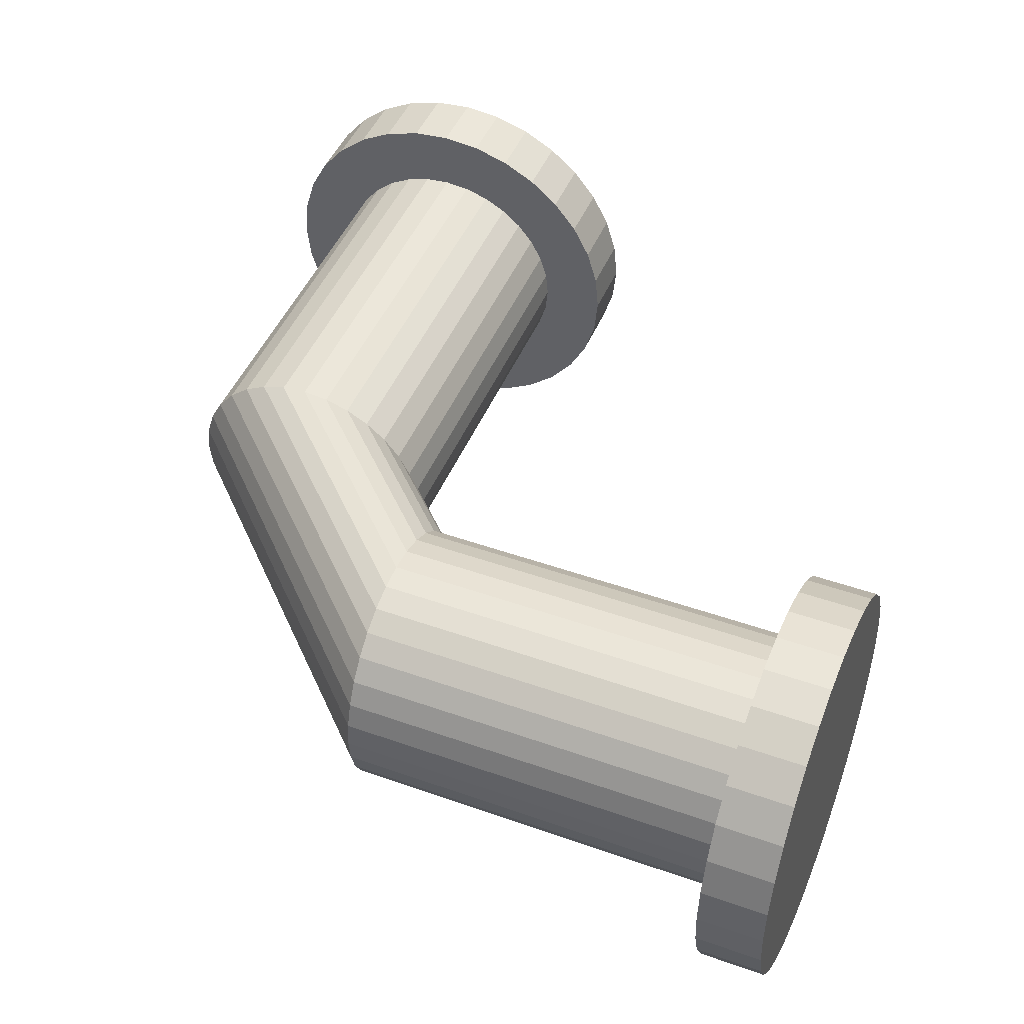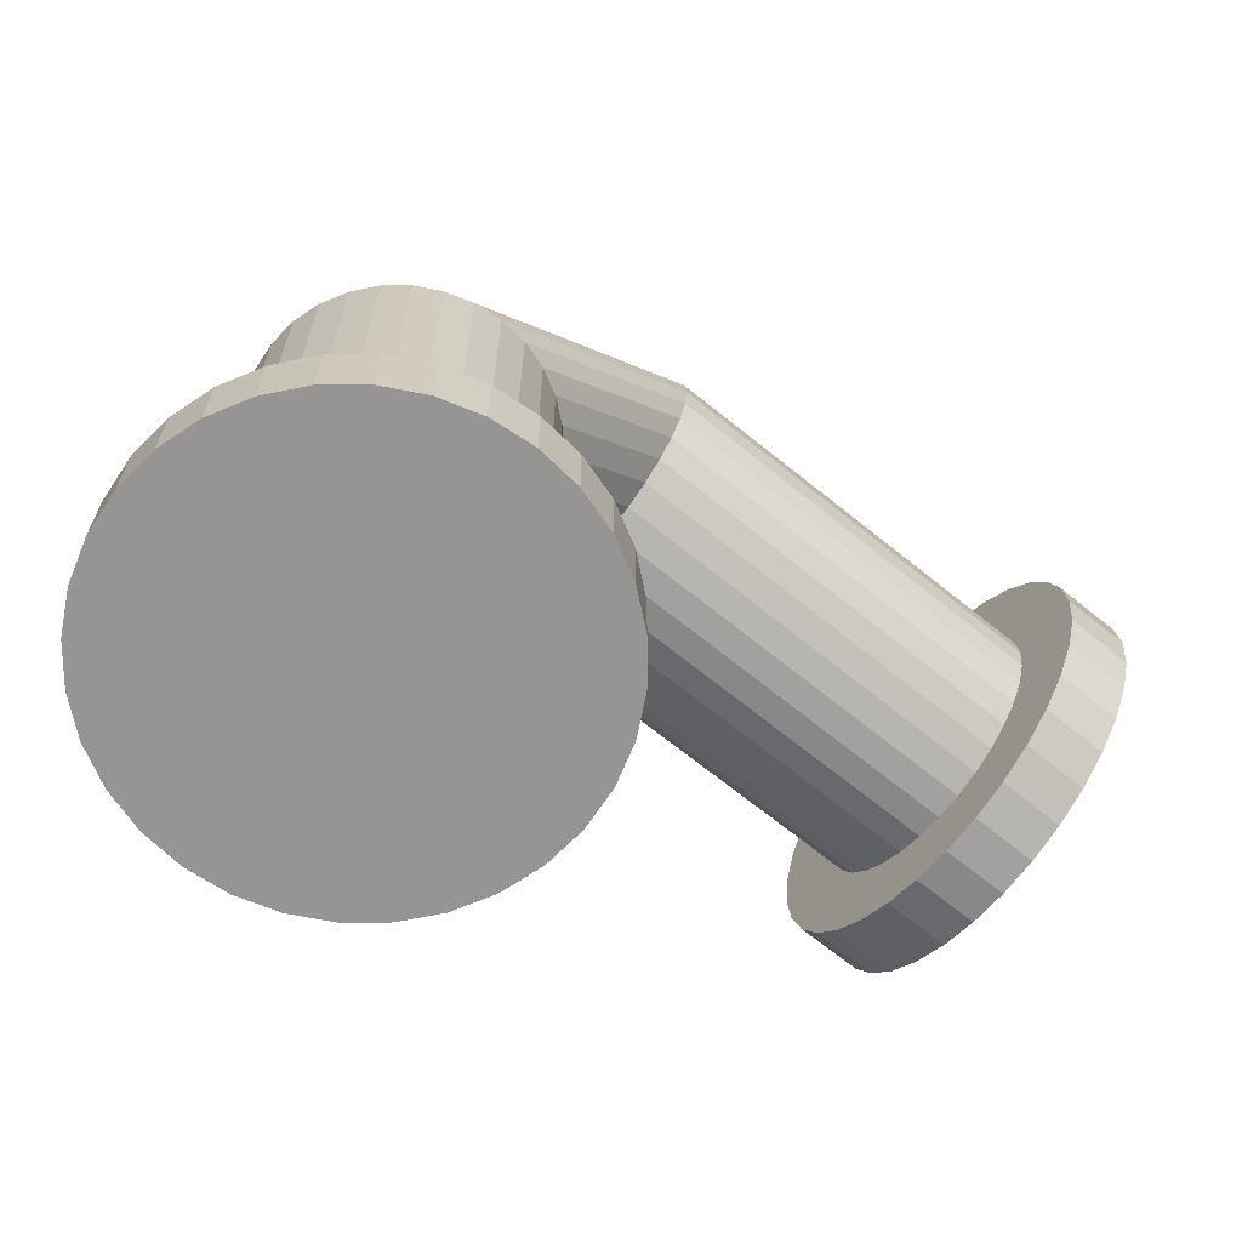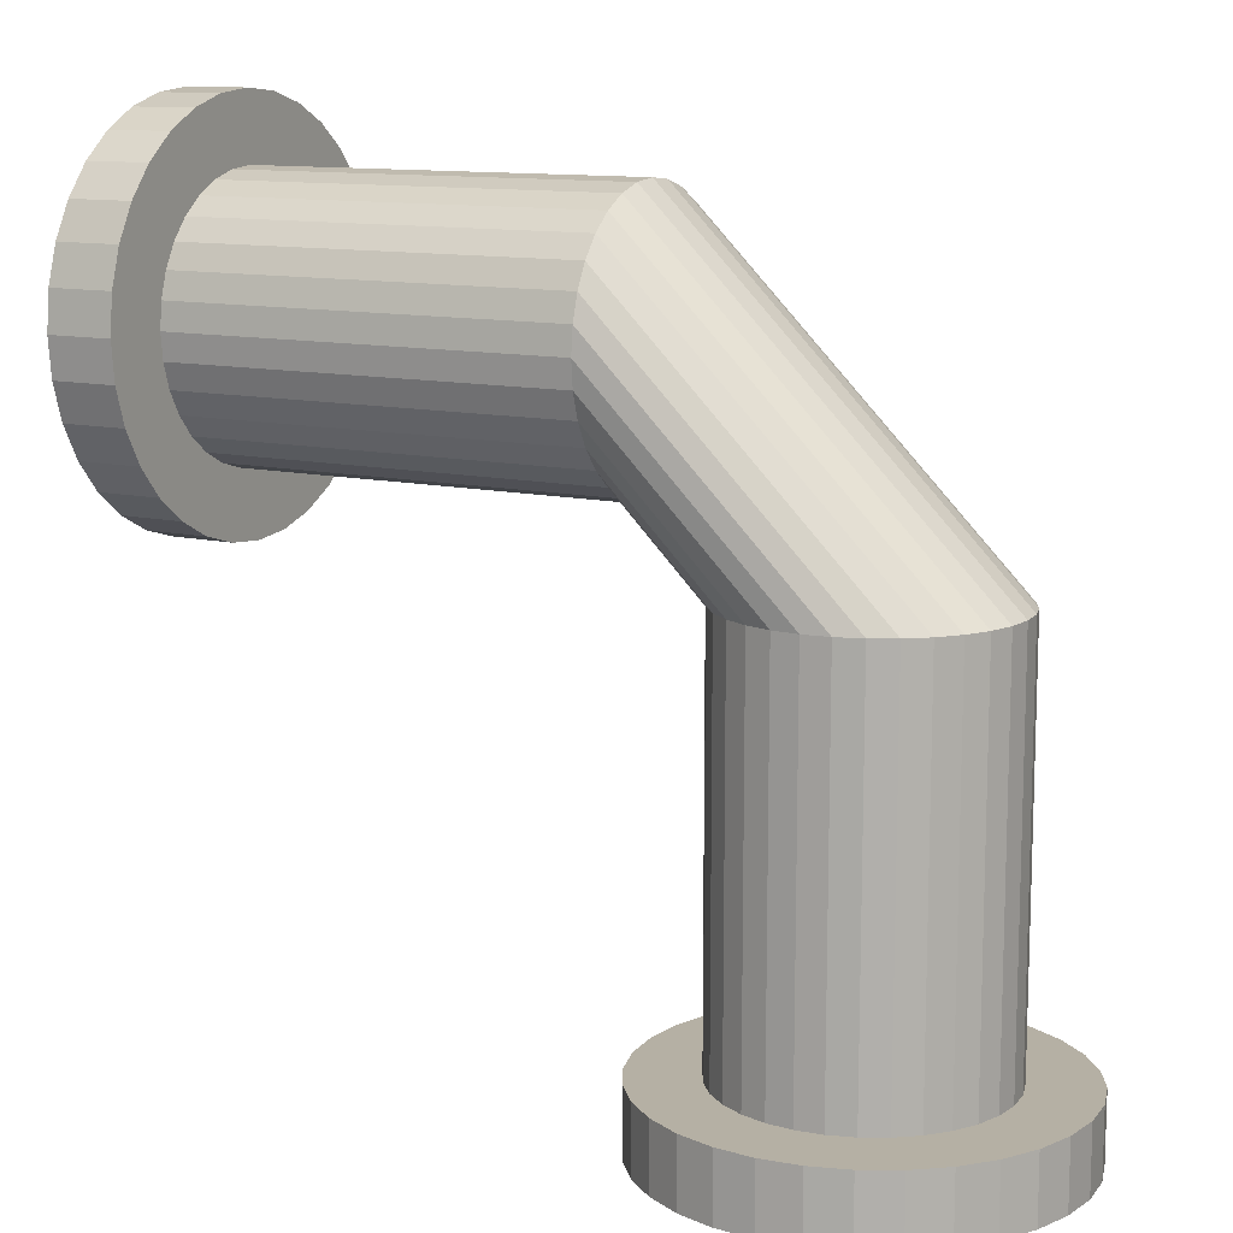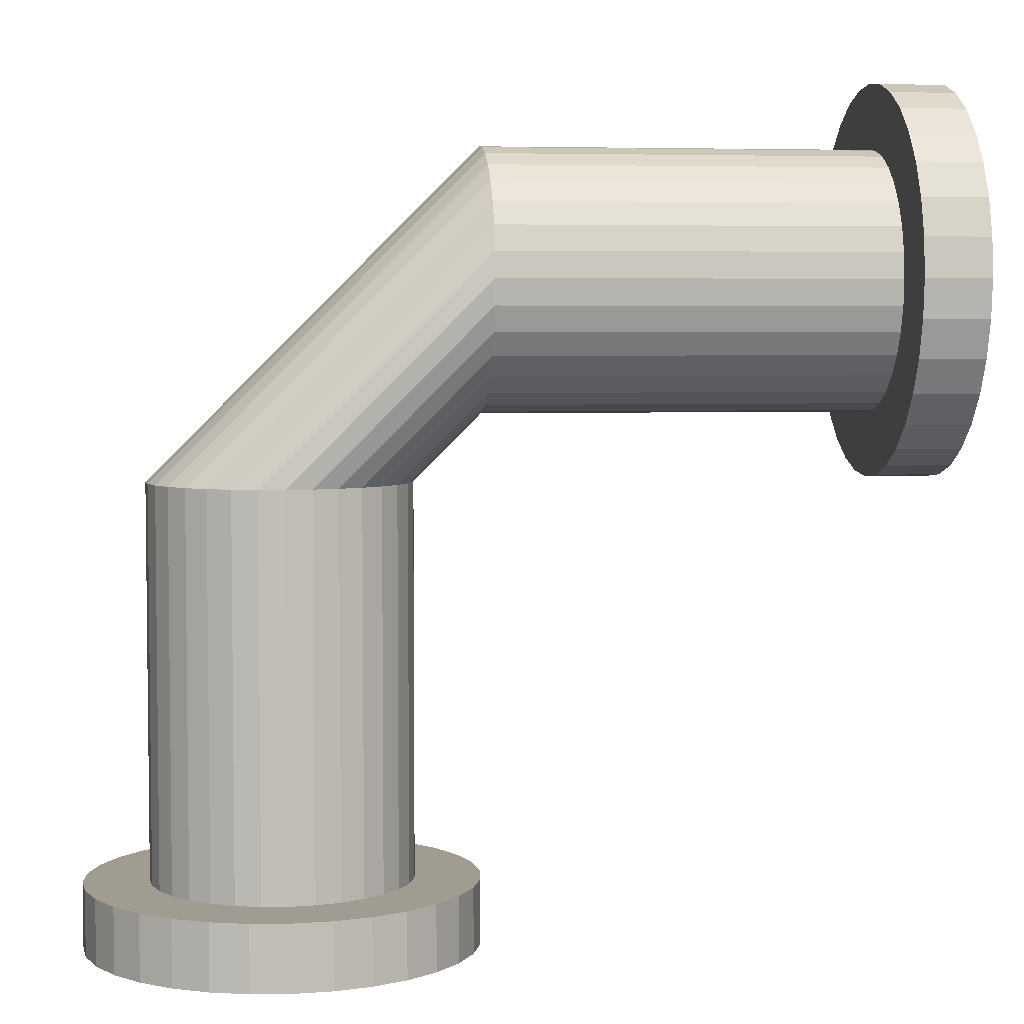
<metadata>
{"format":"obj","ext":"obj","renderer":"f3d","projection":"perspective","resolution":1024,"background":"white","views":[{"elev":46.6,"azim":-68.0,"up":"+Z"},{"elev":-67.6,"azim":-39.1,"up":"+Y"},{"elev":11.6,"azim":-151.0,"up":"+Y"},{"elev":4.4,"azim":-7.5,"up":"+Y"}]}
</metadata>
<code>
o Cylinder
v 0 -0.9 -0.2
v 0 -0.3 -0.2
v 0.03902 -0.9 -0.1962
v 0.07654 -0.9 -0.1848
v 0.1111 -0.9 -0.1663
v 0.1414 -0.9 -0.1414
v 0.1663 -0.9 -0.1111
v 0.1848 -0.9 -0.07654
v 0.1962 -0.9 -0.03902
v 0.2 -0.9 -0
v 0.1962 -0.9 0.03902
v 0.1848 -0.9 0.07654
v 0.1663 -0.9 0.1111
v 0.1414 -0.9 0.1414
v 0.1111 -0.9 0.1663
v 0.07654 -0.9 0.1848
v 0.03902 -0.9 0.1962
v -0 -0.9 0.2
v -0 -0.3 0.2
v -0.03902 -0.9 0.1962
v -0.07654 -0.9 0.1848
v -0.1111 -0.9 0.1663
v -0.1414 -0.9 0.1414
v -0.1663 -0.9 0.1111
v -0.1848 -0.9 0.07654
v -0.1962 -0.9 0.03902
v -0.2 -0.9 -0
v -0.1962 -0.9 -0.03902
v -0.1848 -0.9 -0.07654
v -0.1663 -0.9 -0.1111
v -0.1414 -0.9 -0.1414
v -0.1111 -0.9 -0.1663
v -0.07654 -0.9 -0.1848
v -0.03902 -0.9 -0.1962
v -0 -0.9 -0.3
v 0.05853 -0.9 -0.2942
v 0.1148 -0.9 -0.2772
v 0.1667 -0.9 -0.2494
v 0.2121 -0.9 -0.2121
v 0.2494 -0.9 -0.1667
v 0.2772 -0.9 -0.1148
v 0.2942 -0.9 -0.05853
v 0.3 -0.9 0
v 0.2942 -0.9 0.05853
v 0.2772 -0.9 0.1148
v 0.2494 -0.9 0.1667
v 0.2121 -0.9 0.2121
v 0.1667 -0.9 0.2494
v 0.1148 -0.9 0.2772
v 0.05853 -0.9 0.2942
v -0 -0.9 0.3
v -0.05853 -0.9 0.2942
v -0.1148 -0.9 0.2772
v -0.1667 -0.9 0.2494
v -0.2121 -0.9 0.2121
v -0.2494 -0.9 0.1667
v -0.2772 -0.9 0.1148
v -0.2942 -0.9 0.05853
v -0.3 -0.9 -0
v -0.2942 -0.9 -0.05853
v -0.2772 -0.9 -0.1148
v -0.2494 -0.9 -0.1667
v -0.2121 -0.9 -0.2121
v -0.1667 -0.9 -0.2494
v -0.1148 -0.9 -0.2772
v -0.05853 -0.9 -0.2942
v -0 -1 -0.3
v 0.05853 -1 -0.2942
v 0.1148 -1 -0.2772
v 0.1667 -1 -0.2494
v 0.2121 -1 -0.2121
v 0.2494 -1 -0.1667
v 0.2772 -1 -0.1148
v 0.2942 -1 -0.05853
v 0.3 -1 0
v 0.2942 -1 0.05853
v 0.2772 -1 0.1148
v 0.2494 -1 0.1667
v 0.2121 -1 0.2121
v 0.1667 -1 0.2494
v 0.1148 -1 0.2772
v 0.05853 -1 0.2942
v -0 -1 0.3
v -0.05853 -1 0.2942
v -0.1148 -1 0.2772
v -0.1667 -1 0.2494
v -0.2121 -1 0.2121
v -0.2494 -1 0.1667
v -0.2772 -1 0.1148
v -0.2942 -1 0.05853
v -0.3 -1 -0
v -0.2942 -1 -0.05853
v -0.2772 -1 -0.1148
v -0.2494 -1 -0.1667
v -0.2121 -1 -0.2121
v -0.1667 -1 -0.2494
v -0.1148 -1 -0.2772
v -0.05853 -1 -0.2942
v 0.3 -0 -0.2
v 0.9 -0 -0.2
v 0.3 -0.03902 -0.1962
v 0.9 -0.03902 -0.1962
v 0.3 -0.07654 -0.1848
v 0.9 -0.07654 -0.1848
v 0.3 -0.1111 -0.1663
v 0.9 -0.1111 -0.1663
v 0.3 -0.1414 -0.1414
v 0.9 -0.1414 -0.1414
v 0.3 -0.1663 -0.1111
v 0.9 -0.1663 -0.1111
v 0.3 -0.1848 -0.07654
v 0.9 -0.1848 -0.07654
v 0.3 -0.1962 -0.03902
v 0.9 -0.1962 -0.03902
v 0.3 -0.2 0
v 0.9 -0.2 -0
v 0.3 -0.1962 0.03902
v 0.9 -0.1962 0.03902
v 0.3 -0.1848 0.07654
v 0.9 -0.1848 0.07654
v 0.3 -0.1663 0.1111
v 0.9 -0.1663 0.1111
v 0.3 -0.1414 0.1414
v 0.9 -0.1414 0.1414
v 0.3 -0.1111 0.1663
v 0.9 -0.1111 0.1663
v 0.3 -0.07654 0.1848
v 0.9 -0.07654 0.1848
v 0.3 -0.03902 0.1962
v 0.9 -0.03902 0.1962
v 0.3 -0 0.2
v 0.9 -0 0.2
v 0.3 0.03902 0.1962
v 0.9 0.03902 0.1962
v 0.3 0.07654 0.1848
v 0.9 0.07654 0.1848
v 0.3 0.1111 0.1663
v 0.9 0.1111 0.1663
v 0.3 0.1414 0.1414
v 0.9 0.1414 0.1414
v 0.3 0.1663 0.1111
v 0.9 0.1663 0.1111
v 0.3 0.1848 0.07654
v 0.9 0.1848 0.07654
v 0.3 0.1962 0.03902
v 0.9 0.1962 0.03902
v 0.3 0.2 -0
v 0.9 0.2 -0
v 0.3 0.1962 -0.03902
v 0.9 0.1962 -0.03902
v 0.3 0.1848 -0.07654
v 0.9 0.1848 -0.07654
v 0.3 0.1663 -0.1111
v 0.9 0.1663 -0.1111
v 0.3 0.1414 -0.1414
v 0.9 0.1414 -0.1414
v 0.3 0.1111 -0.1663
v 0.9 0.1111 -0.1663
v 0.3 0.07654 -0.1848
v 0.9 0.07654 -0.1848
v 0.3 0.03902 -0.1962
v 0.9 0.03902 -0.1962
v 0.9 -0 -0.3
v 0.9 -0.05853 -0.2942
v 0.9 -0.1148 -0.2772
v 0.9 -0.1667 -0.2494
v 0.9 -0.2121 -0.2121
v 0.9 -0.2494 -0.1667
v 0.9 -0.2772 -0.1148
v 0.9 -0.2942 -0.05853
v 0.9 -0.3 -0
v 0.9 -0.2942 0.05853
v 0.9 -0.2772 0.1148
v 0.9 -0.2494 0.1667
v 0.9 -0.2121 0.2121
v 0.9 -0.1667 0.2494
v 0.9 -0.1148 0.2772
v 0.9 -0.05853 0.2942
v 0.9 -0 0.3
v 0.9 0.05853 0.2942
v 0.9 0.1148 0.2772
v 0.9 0.1667 0.2494
v 0.9 0.2121 0.2121
v 0.9 0.2494 0.1667
v 0.9 0.2772 0.1148
v 0.9 0.2942 0.05853
v 0.9 0.3 -0
v 0.9 0.2942 -0.05853
v 0.9 0.2772 -0.1148
v 0.9 0.2494 -0.1667
v 0.9 0.2121 -0.2121
v 0.9 0.1667 -0.2494
v 0.9 0.1148 -0.2772
v 0.9 0.05853 -0.2942
v 1 -0 -0.3
v 1 -0.05853 -0.2942
v 1 -0.1148 -0.2772
v 1 -0.1667 -0.2494
v 1 -0.2121 -0.2121
v 1 -0.2494 -0.1667
v 1 -0.2772 -0.1148
v 1 -0.2942 -0.05853
v 1 -0.3 -0
v 1 -0.2942 0.05853
v 1 -0.2772 0.1148
v 1 -0.2494 0.1667
v 1 -0.2121 0.2121
v 1 -0.1667 0.2494
v 1 -0.1148 0.2772
v 1 -0.05853 0.2942
v 1 -0 0.3
v 1 0.05853 0.2942
v 1 0.1148 0.2772
v 1 0.1667 0.2494
v 1 0.2121 0.2121
v 1 0.2494 0.1667
v 1 0.2772 0.1148
v 1 0.2942 0.05853
v 1 0.3 -0
v 1 0.2942 -0.05853
v 1 0.2772 -0.1148
v 1 0.2494 -0.1667
v 1 0.2121 -0.2121
v 1 0.1667 -0.2494
v 1 0.1148 -0.2772
v 1 0.05853 -0.2942
v 0.03902 -0.3 -0.1962
v 0.07654 -0.3 -0.1848
v 0.1111 -0.3 -0.1663
v 0.1414 -0.3 -0.1414
v 0.1663 -0.3 -0.1111
v 0.1848 -0.3 -0.07654
v 0.1962 -0.3 -0.03902
v 0.2 -0.3 0
v 0.1962 -0.3 0.03902
v 0.1848 -0.3 0.07654
v 0.1663 -0.3 0.1111
v 0.1414 -0.3 0.1414
v 0.1111 -0.3 0.1663
v 0.07654 -0.3 0.1848
v 0.03902 -0.3 0.1962
v -0.03902 -0.3 0.1962
v -0.07654 -0.3 0.1848
v -0.1111 -0.3 0.1663
v -0.1414 -0.3 0.1414
v -0.1663 -0.3 0.1111
v -0.1848 -0.3 0.07654
v -0.1962 -0.3 0.03902
v -0.2 -0.3 -0
v -0.1962 -0.3 -0.03902
v -0.1848 -0.3 -0.07654
v -0.1663 -0.3 -0.1111
v -0.1414 -0.3 -0.1414
v -0.1111 -0.3 -0.1663
v -0.07654 -0.3 -0.1848
v -0.03902 -0.3 -0.1962
f 2 3 1
f 227 4 3
f 228 5 4
f 229 6 5
f 230 7 6
f 231 8 7
f 232 9 8
f 233 10 9
f 234 11 10
f 235 12 11
f 12 237 13
f 13 238 14
f 14 239 15
f 15 240 16
f 16 241 17
f 17 19 18
f 18 242 20
f 20 243 21
f 21 244 22
f 22 245 23
f 23 246 24
f 24 247 25
f 25 248 26
f 26 249 27
f 27 250 28
f 28 251 29
f 251 30 29
f 252 31 30
f 253 32 31
f 254 33 32
f 255 34 33
f 256 1 34
f 28 59 27
f 232 228 243
f 46 77 45
f 5 37 4
f 14 46 13
f 24 55 23
f 32 65 64
f 10 42 9
f 20 51 18
f 28 61 60
f 6 38 5
f 15 47 14
f 24 57 56
f 33 66 65
f 11 43 10
f 20 53 52
f 29 62 61
f 7 39 6
f 16 48 15
f 26 57 25
f 3 35 1
f 1 66 34
f 12 44 11
f 22 53 21
f 30 63 62
f 8 40 7
f 17 49 16
f 27 58 26
f 4 36 3
f 13 45 12
f 22 55 54
f 31 64 63
f 9 41 8
f 17 51 50
f 82 90 98
f 60 91 59
f 47 78 46
f 61 92 60
f 48 79 47
f 62 93 61
f 49 80 48
f 36 67 35
f 63 94 62
f 50 81 49
f 37 68 36
f 64 95 63
f 51 82 50
f 38 69 37
f 65 96 64
f 52 83 51
f 39 70 38
f 66 97 65
f 53 84 52
f 40 71 39
f 35 98 66
f 54 85 53
f 41 72 40
f 55 86 54
f 42 73 41
f 56 87 55
f 43 74 42
f 57 88 56
f 44 75 43
f 58 89 57
f 45 76 44
f 59 90 58
f 100 101 99
f 102 103 101
f 104 105 103
f 106 107 105
f 108 109 107
f 110 111 109
f 111 114 113
f 114 115 113
f 116 117 115
f 118 119 117
f 119 122 121
f 122 123 121
f 123 126 125
f 126 127 125
f 128 129 127
f 130 131 129
f 132 133 131
f 134 135 133
f 136 137 135
f 138 139 137
f 140 141 139
f 142 143 141
f 144 145 143
f 146 147 145
f 148 149 147
f 150 151 149
f 152 153 151
f 154 155 153
f 156 157 155
f 158 159 157
f 156 190 191
f 160 161 159
f 162 99 161
f 165 198 166
f 110 169 112
f 130 177 178
f 146 187 148
f 102 165 104
f 122 173 174
f 138 183 140
f 158 191 192
f 112 170 114
f 132 178 179
f 150 187 188
f 104 166 106
f 124 174 175
f 140 184 142
f 160 192 193
f 114 171 116
f 132 180 134
f 152 188 189
f 106 167 108
f 126 175 176
f 142 185 144
f 162 193 194
f 118 171 172
f 134 181 136
f 154 189 190
f 108 168 110
f 128 176 177
f 144 186 146
f 100 164 102
f 100 194 163
f 120 172 173
f 136 182 138
f 199 198 223
f 193 224 225
f 180 211 212
f 166 199 167
f 194 225 226
f 180 213 181
f 167 200 168
f 194 195 163
f 182 213 214
f 168 201 169
f 182 215 183
f 169 202 170
f 183 216 184
f 170 203 171
f 184 217 185
f 171 204 172
f 185 218 186
f 172 205 173
f 186 219 187
f 174 205 206
f 187 220 188
f 174 207 175
f 189 220 221
f 175 208 176
f 189 222 190
f 177 208 209
f 163 196 164
f 190 223 191
f 177 210 178
f 164 197 165
f 191 224 192
f 178 211 179
f 117 234 115
f 135 242 133
f 151 252 251
f 107 231 230
f 127 239 125
f 145 247 143
f 99 227 2
f 161 2 256
f 119 235 117
f 137 243 135
f 153 253 252
f 109 232 231
f 129 240 127
f 147 248 145
f 101 228 227
f 121 236 119
f 139 244 137
f 155 254 253
f 111 233 232
f 131 241 129
f 147 250 249
f 103 229 228
f 123 237 121
f 141 245 139
f 157 255 254
f 113 234 233
f 133 19 131
f 149 251 250
f 105 230 229
f 125 238 123
f 143 246 141
f 159 256 255
f 2 227 3
f 227 228 4
f 228 229 5
f 229 230 6
f 230 231 7
f 231 232 8
f 232 233 9
f 233 234 10
f 234 235 11
f 235 236 12
f 12 236 237
f 13 237 238
f 14 238 239
f 15 239 240
f 16 240 241
f 17 241 19
f 18 19 242
f 20 242 243
f 21 243 244
f 22 244 245
f 23 245 246
f 24 246 247
f 25 247 248
f 26 248 249
f 27 249 250
f 28 250 251
f 251 252 30
f 252 253 31
f 253 254 32
f 254 255 33
f 255 256 34
f 256 2 1
f 28 60 59
f 228 227 255
f 227 2 255
f 2 256 255
f 255 254 253
f 253 252 251
f 251 250 247
f 250 249 247
f 249 248 247
f 247 246 243
f 246 245 243
f 245 244 243
f 243 242 19
f 19 241 240
f 240 239 238
f 238 237 236
f 236 235 234
f 234 233 232
f 232 231 228
f 231 230 228
f 230 229 228
f 255 253 251
f 243 19 236
f 19 240 236
f 240 238 236
f 236 234 232
f 228 255 243
f 255 251 243
f 251 247 243
f 236 232 243
f 46 78 77
f 5 38 37
f 14 47 46
f 24 56 55
f 32 33 65
f 10 43 42
f 20 52 51
f 28 29 61
f 6 39 38
f 15 48 47
f 24 25 57
f 33 34 66
f 11 44 43
f 20 21 53
f 29 30 62
f 7 40 39
f 16 49 48
f 26 58 57
f 3 36 35
f 1 35 66
f 12 45 44
f 22 54 53
f 30 31 63
f 8 41 40
f 17 50 49
f 27 59 58
f 4 37 36
f 13 46 45
f 22 23 55
f 31 32 64
f 9 42 41
f 17 18 51
f 98 67 68
f 68 69 70
f 70 71 74
f 71 72 74
f 72 73 74
f 74 75 78
f 75 76 78
f 76 77 78
f 78 79 80
f 80 81 82
f 82 83 86
f 83 84 86
f 84 85 86
f 86 87 88
f 88 89 86
f 89 90 86
f 90 91 92
f 92 93 90
f 93 94 90
f 94 95 96
f 96 97 98
f 98 68 70
f 78 80 82
f 94 96 90
f 96 98 90
f 98 70 74
f 74 78 98
f 78 82 98
f 82 86 90
f 60 92 91
f 47 79 78
f 61 93 92
f 48 80 79
f 62 94 93
f 49 81 80
f 36 68 67
f 63 95 94
f 50 82 81
f 37 69 68
f 64 96 95
f 51 83 82
f 38 70 69
f 65 97 96
f 52 84 83
f 39 71 70
f 66 98 97
f 53 85 84
f 40 72 71
f 35 67 98
f 54 86 85
f 41 73 72
f 55 87 86
f 42 74 73
f 56 88 87
f 43 75 74
f 57 89 88
f 44 76 75
f 58 90 89
f 45 77 76
f 59 91 90
f 100 102 101
f 102 104 103
f 104 106 105
f 106 108 107
f 108 110 109
f 110 112 111
f 111 112 114
f 114 116 115
f 116 118 117
f 118 120 119
f 119 120 122
f 122 124 123
f 123 124 126
f 126 128 127
f 128 130 129
f 130 132 131
f 132 134 133
f 134 136 135
f 136 138 137
f 138 140 139
f 140 142 141
f 142 144 143
f 144 146 145
f 146 148 147
f 148 150 149
f 150 152 151
f 152 154 153
f 154 156 155
f 156 158 157
f 158 160 159
f 156 154 190
f 160 162 161
f 162 100 99
f 165 197 198
f 110 168 169
f 130 128 177
f 146 186 187
f 102 164 165
f 122 120 173
f 138 182 183
f 158 156 191
f 112 169 170
f 132 130 178
f 150 148 187
f 104 165 166
f 124 122 174
f 140 183 184
f 160 158 192
f 114 170 171
f 132 179 180
f 152 150 188
f 106 166 167
f 126 124 175
f 142 184 185
f 162 160 193
f 118 116 171
f 134 180 181
f 154 152 189
f 108 167 168
f 128 126 176
f 144 185 186
f 100 163 164
f 100 162 194
f 120 118 172
f 136 181 182
f 197 196 225
f 196 195 226
f 225 196 226
f 225 224 197
f 224 223 198
f 197 224 198
f 223 222 199
f 222 221 200
f 199 222 200
f 221 220 202
f 220 219 203
f 219 218 204
f 218 217 205
f 217 216 205
f 216 215 206
f 205 216 206
f 215 214 207
f 214 213 208
f 207 214 208
f 213 212 209
f 212 211 210
f 209 212 210
f 209 208 213
f 207 206 215
f 205 204 218
f 204 203 219
f 203 202 220
f 202 201 221
f 201 200 221
f 193 192 224
f 180 179 211
f 166 198 199
f 194 193 225
f 180 212 213
f 167 199 200
f 194 226 195
f 182 181 213
f 168 200 201
f 182 214 215
f 169 201 202
f 183 215 216
f 170 202 203
f 184 216 217
f 171 203 204
f 185 217 218
f 172 204 205
f 186 218 219
f 174 173 205
f 187 219 220
f 174 206 207
f 189 188 220
f 175 207 208
f 189 221 222
f 177 176 208
f 163 195 196
f 190 222 223
f 177 209 210
f 164 196 197
f 191 223 224
f 178 210 211
f 117 235 234
f 135 243 242
f 151 153 252
f 107 109 231
f 127 240 239
f 145 248 247
f 99 101 227
f 161 99 2
f 119 236 235
f 137 244 243
f 153 155 253
f 109 111 232
f 129 241 240
f 147 249 248
f 101 103 228
f 121 237 236
f 139 245 244
f 155 157 254
f 111 113 233
f 131 19 241
f 147 149 250
f 103 105 229
f 123 238 237
f 141 246 245
f 157 159 255
f 113 115 234
f 133 242 19
f 149 151 251
f 105 107 230
f 125 239 238
f 143 247 246
f 159 161 256

</code>
